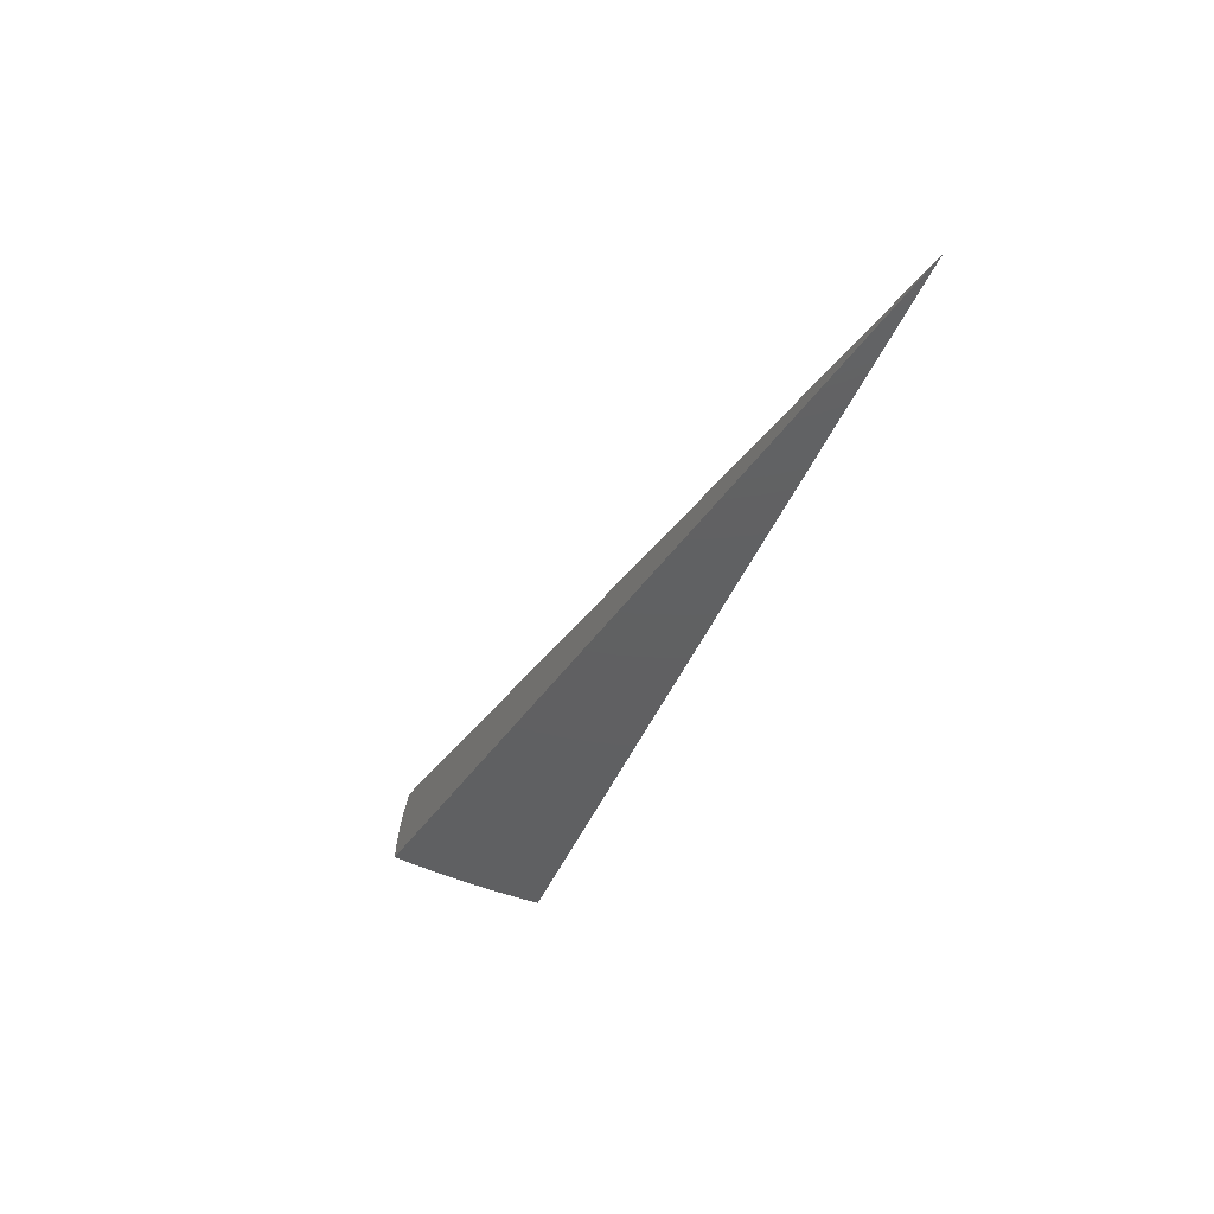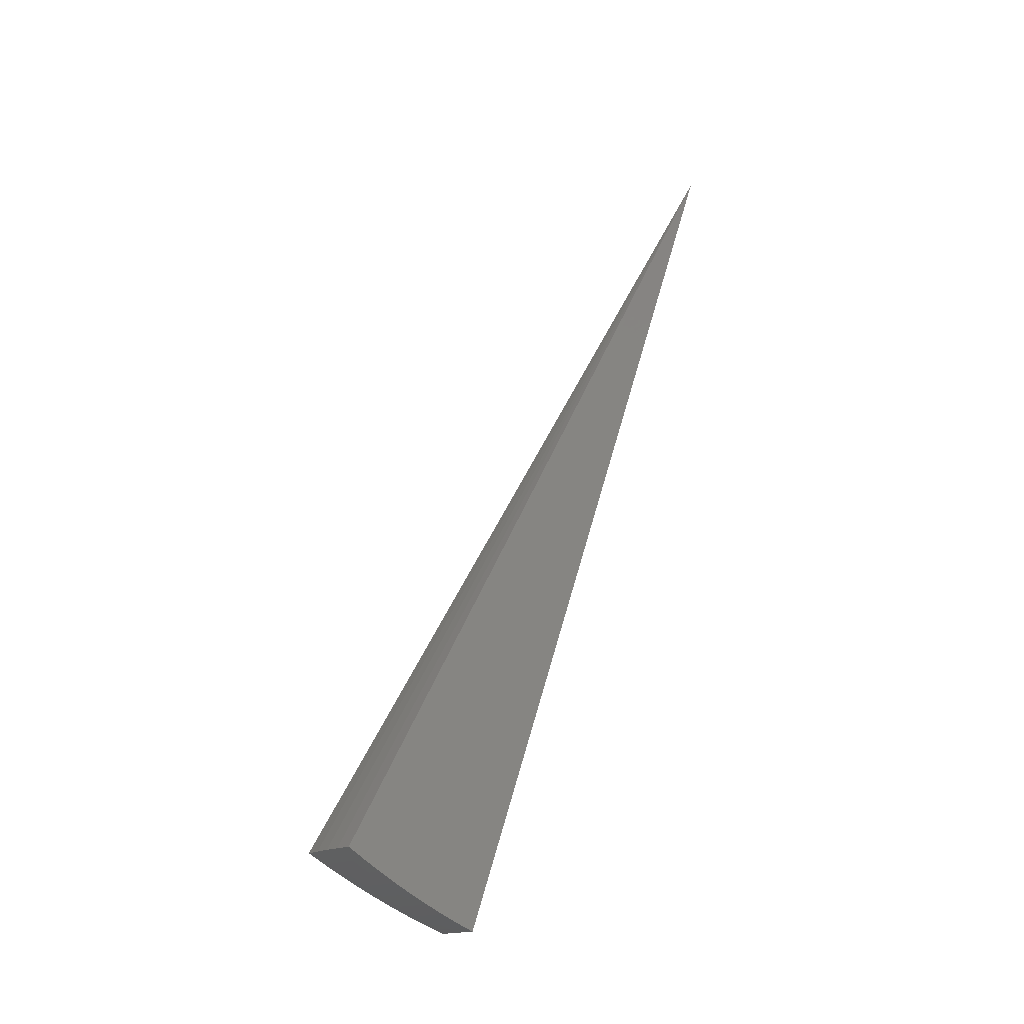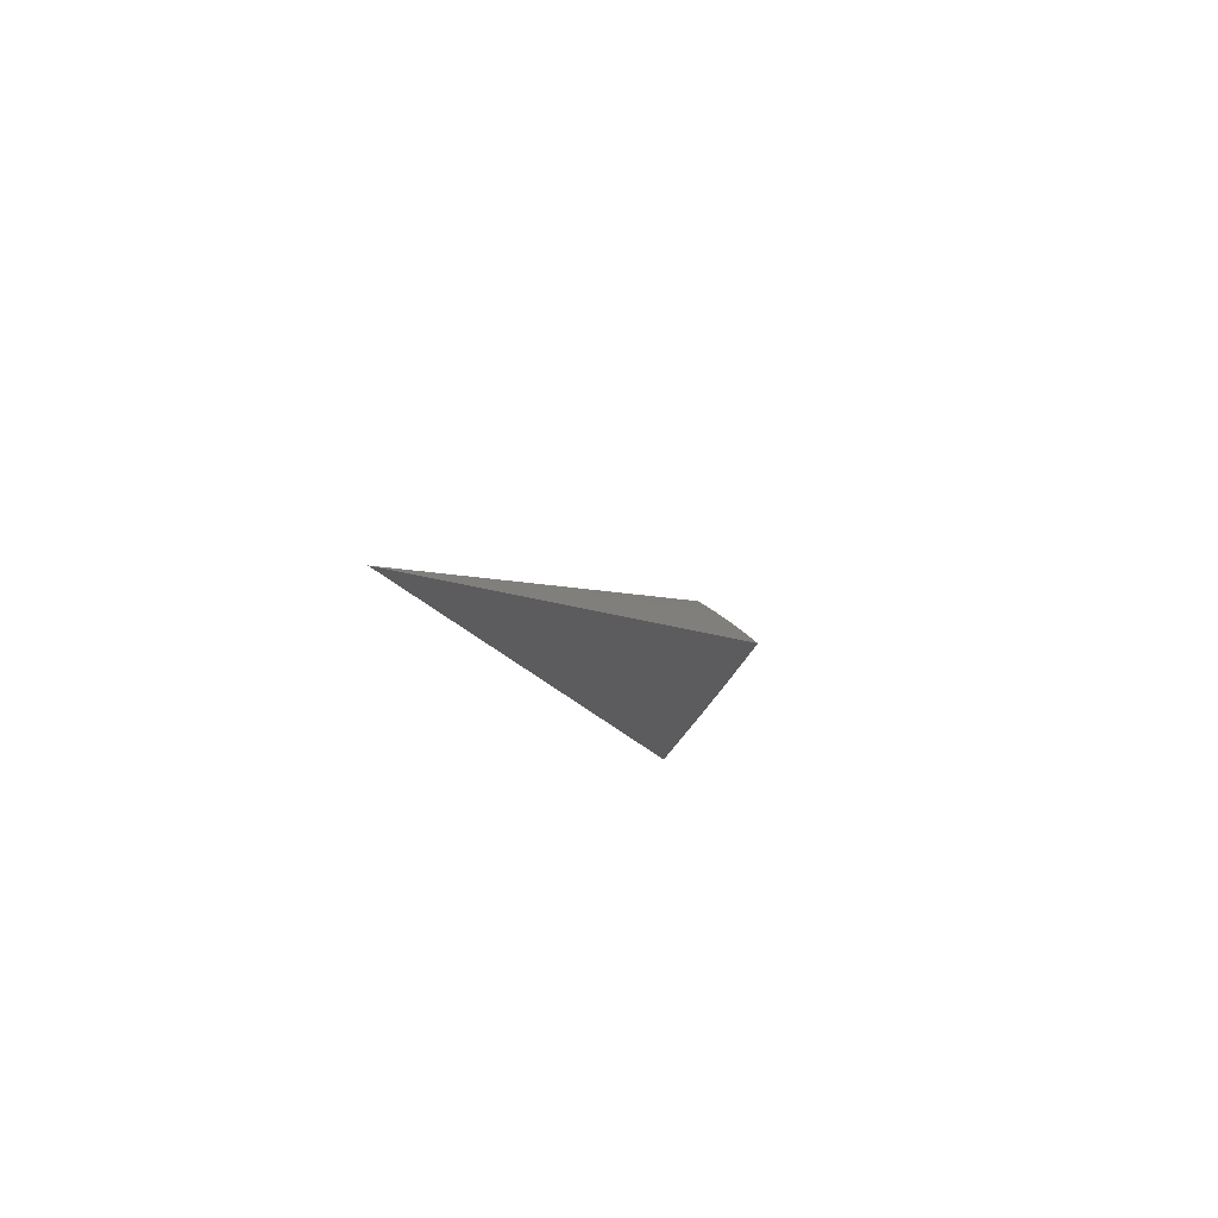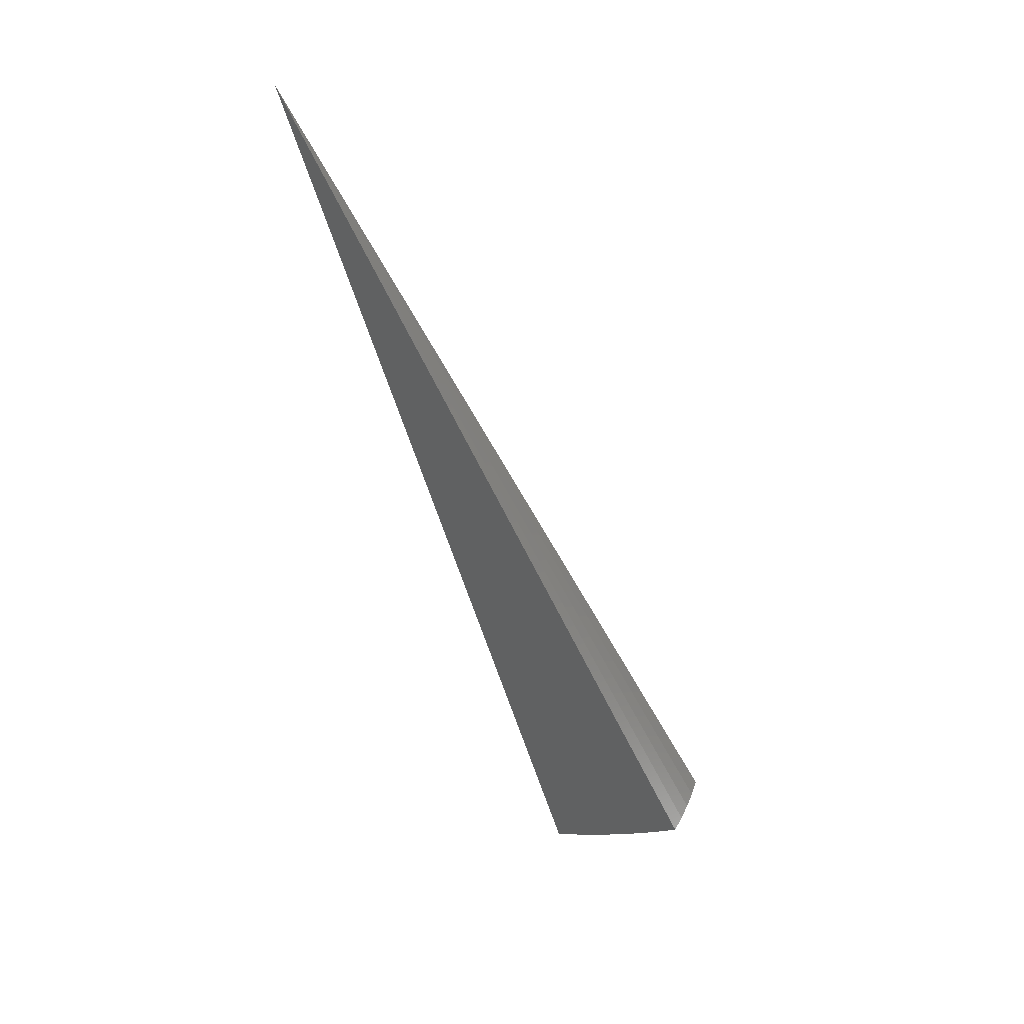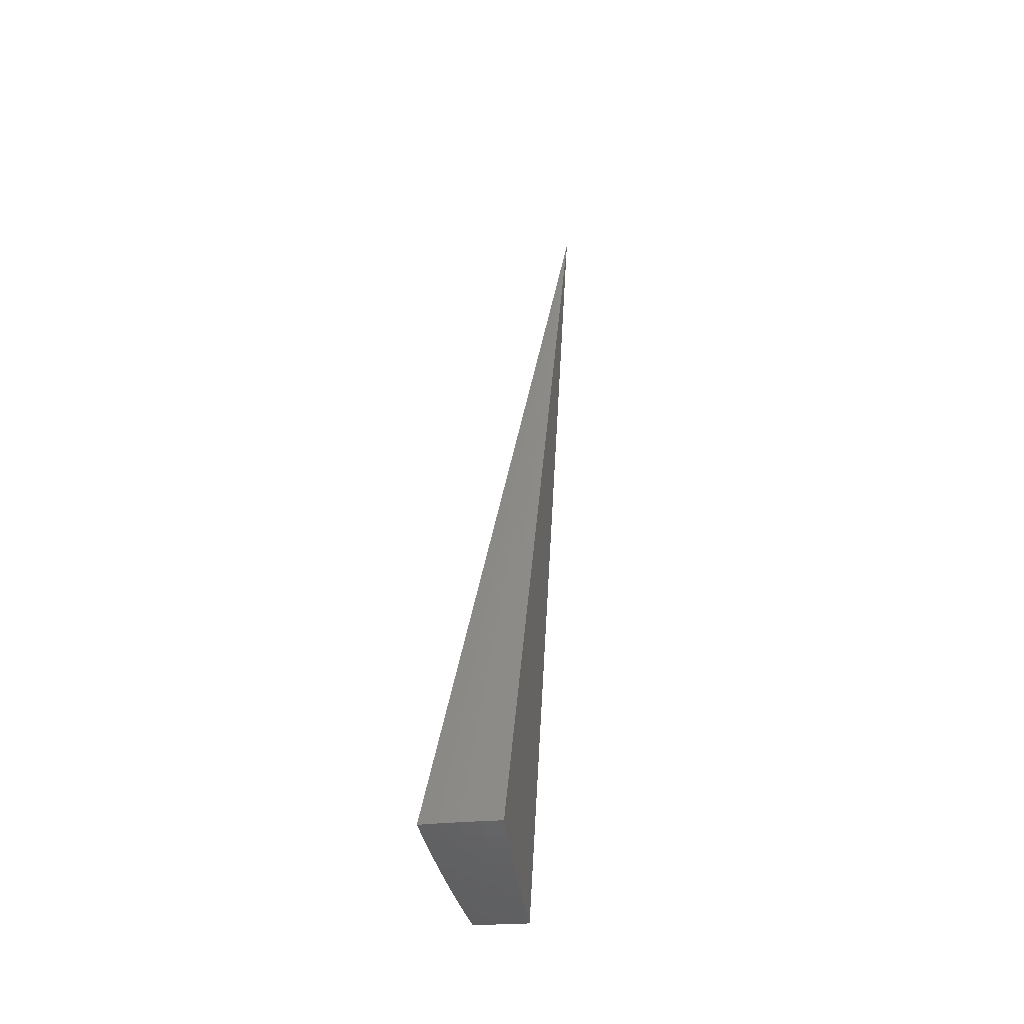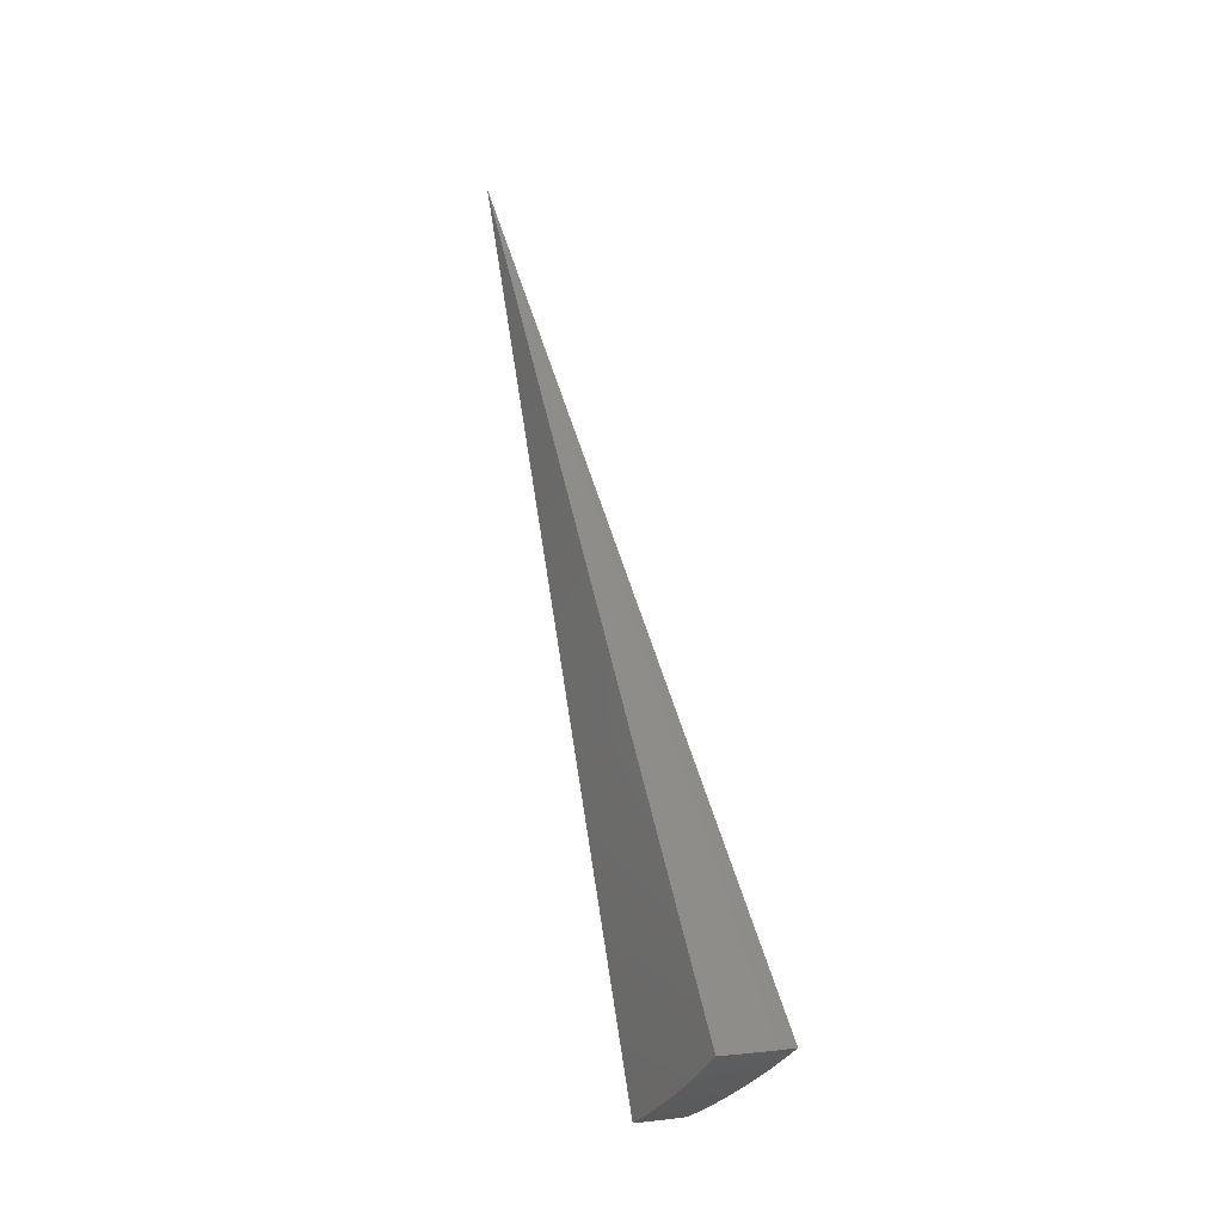
<metadata>
{"format":"stl","ext":"stl","renderer":"f3d","projection":"perspective","resolution":1024,"background":"white","views":[{"elev":48.7,"azim":62.6,"up":"+Z"},{"elev":-15.0,"azim":22.1,"up":"+Z"},{"elev":63.1,"azim":-175.9,"up":"+Z"},{"elev":35.9,"azim":-103.3,"up":"+Z"},{"elev":-19.0,"azim":-20.5,"up":"+Z"},{"elev":-3.7,"azim":-66.5,"up":"+Z"}]}
</metadata>
<code>
# stl→obj: 71 verts, 138 faces
v -1.942 -3.364 -10.67
v 0 0 8.882e-15
v -2.057 -3.562 -10.58
v -2.17 -3.758 -10.48
v -2.282 -3.952 -10.37
v -2.393 -4.144 -10.26
v -2.502 -4.333 -10.15
v -2.61 -4.52 -10.03
v -2.716 -4.704 -9.901
v -2.821 -4.886 -9.771
v -2.645 -3.153 -10.58
v -2.498 -2.977 -10.68
v -2.433 -3.17 -10.63
v -2.366 -3.083 -10.68
v -2.229 -3.183 -10.68
v -2.29 -3.27 -10.63
v -2.087 -3.277 -10.67
v -2.143 -3.364 -10.63
v -2.265 -3.554 -10.54
v -2.204 -3.459 -10.58
v -2.385 -3.744 -10.43
v -2.325 -3.649 -10.49
v -2.42 -3.455 -10.54
v -2.355 -3.363 -10.58
v -2.502 -3.26 -10.58
v -2.505 -3.932 -10.33
v -2.445 -3.838 -10.38
v -2.549 -3.64 -10.43
v -2.484 -3.548 -10.49
v -2.639 -3.439 -10.49
v -2.57 -3.35 -10.54
v -2.791 -3.326 -10.48
v -2.624 -4.119 -10.21
v -2.565 -4.026 -10.27
v -2.677 -3.823 -10.33
v -2.613 -3.731 -10.38
v -2.776 -3.617 -10.38
v -2.707 -3.528 -10.43
v -2.936 -3.498 -10.38
v -2.802 -4.397 -10.03
v -2.684 -4.213 -10.15
v -2.804 -4.005 -10.21
v -2.741 -3.914 -10.27
v -2.912 -3.794 -10.27
v -2.844 -3.706 -10.33
v -3.078 -3.668 -10.27
v -2.918 -4.581 -9.904
v -3.032 -4.759 -9.773
v -3.237 -4.623 -9.776
v -3.118 -4.453 -9.904
v -2.993 -4.275 -10.03
v -3.18 -4.144 -10.03
v -3.046 -3.97 -10.15
v -3.358 -4.002 -10.03
v -3.219 -3.836 -10.15
v -3.437 -4.479 -9.778
v -3.313 -4.317 -9.904
v -3.495 -4.165 -9.91
v -3.63 -4.326 -9.781
v -2.979 -3.882 -10.21
v -2.868 -4.095 -10.15
v -1.424 -2.165 -7.119
v -0.7119 -1.082 -3.559
v -1.547 -2.078 -7.119
v -0.7736 -1.039 -3.559
v -2.292 -2.987 -6.521
v -1.146 -1.493 -3.26
v -2.159 -3.084 -6.521
v -1.08 -1.542 -3.26
v -2.023 -3.175 -6.521
v -1.011 -1.588 -3.26
f 1 2 3
f 3 2 4
f 4 2 5
f 5 2 6
f 6 2 7
f 7 2 8
f 8 2 9
f 9 2 10
f 11 12 13
f 13 12 14
f 13 14 15
f 13 15 16
f 16 15 17
f 16 17 18
f 18 17 1
f 18 1 3
f 4 19 3
f 3 19 20
f 3 20 18
f 18 20 16
f 5 21 4
f 4 21 22
f 4 22 19
f 19 22 23
f 19 23 24
f 24 23 25
f 24 25 13
f 13 25 11
f 6 26 5
f 5 26 27
f 5 27 21
f 21 27 28
f 21 28 29
f 29 28 30
f 29 30 31
f 31 30 32
f 31 32 11
f 7 33 6
f 6 33 34
f 6 34 26
f 26 34 35
f 26 35 36
f 36 35 37
f 36 37 38
f 38 37 39
f 38 39 32
f 8 40 7
f 7 40 41
f 7 41 33
f 33 41 42
f 33 42 43
f 43 42 44
f 43 44 45
f 45 44 46
f 45 46 39
f 40 8 47
f 47 8 9
f 47 9 48
f 48 9 10
f 48 49 47
f 47 49 50
f 47 50 51
f 51 50 52
f 51 52 53
f 53 52 54
f 53 54 55
f 49 56 50
f 50 56 57
f 50 57 52
f 52 57 58
f 52 58 54
f 56 59 57
f 57 59 58
f 53 55 60
f 60 55 46
f 60 46 44
f 24 13 16
f 31 11 25
f 38 32 30
f 29 31 23
f 23 31 25
f 45 39 37
f 36 38 28
f 28 38 30
f 43 45 35
f 35 45 37
f 44 42 60
f 60 42 61
f 60 61 53
f 53 61 51
f 19 24 20
f 20 24 16
f 21 29 22
f 22 29 23
f 26 36 27
f 27 36 28
f 33 43 34
f 34 43 35
f 42 41 61
f 61 41 40
f 61 40 51
f 51 40 47
f 12 11 2
f 2 11 32
f 2 32 39
f 39 46 2
f 2 46 55
f 2 55 54
f 54 58 2
f 2 58 59
f 17 62 1
f 1 62 63
f 1 63 2
f 17 15 62
f 62 15 64
f 62 64 65
f 65 64 12
f 65 12 2
f 15 14 64
f 64 14 12
f 65 2 63
f 65 63 62
f 56 66 59
f 59 66 67
f 59 67 2
f 56 49 66
f 66 49 68
f 66 68 67
f 67 68 69
f 67 69 2
f 49 48 68
f 68 48 70
f 68 70 69
f 69 70 71
f 69 71 2
f 48 10 70
f 70 10 71
f 10 2 71

</code>
